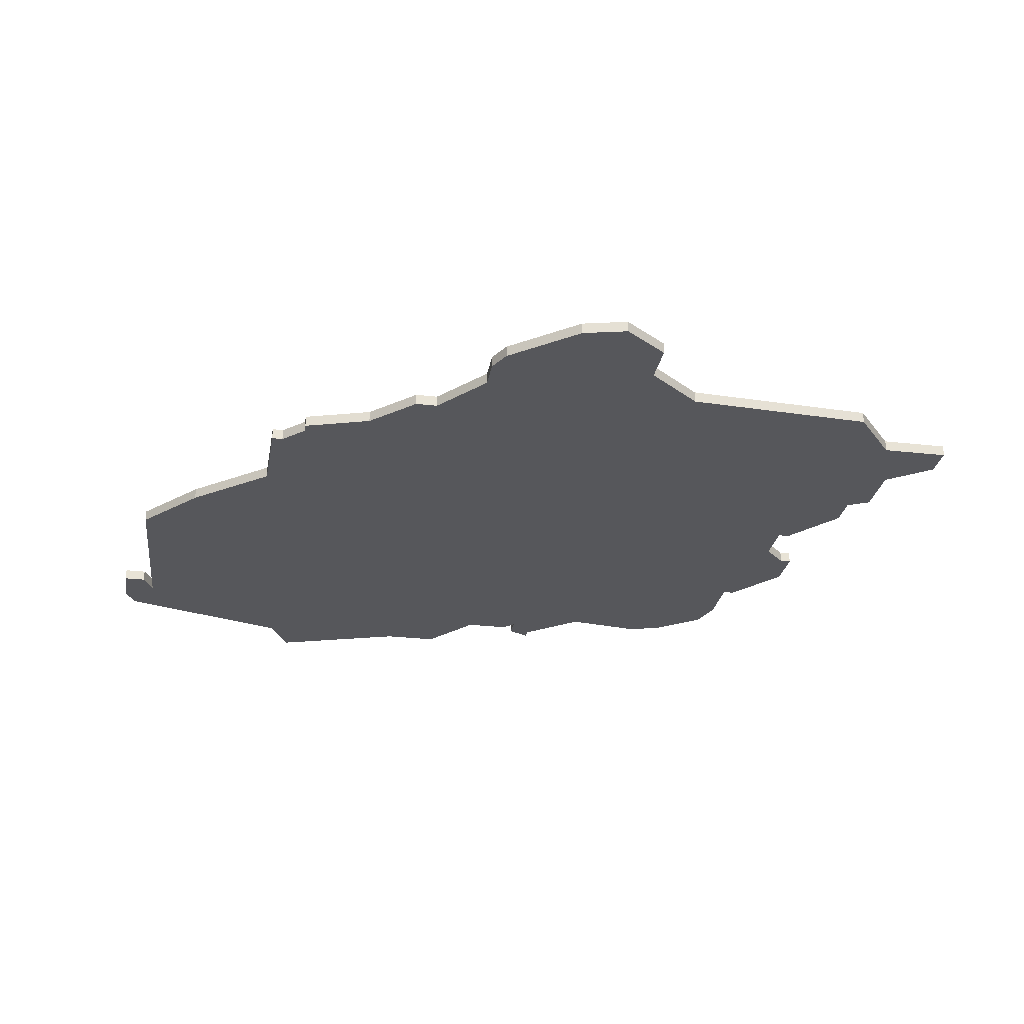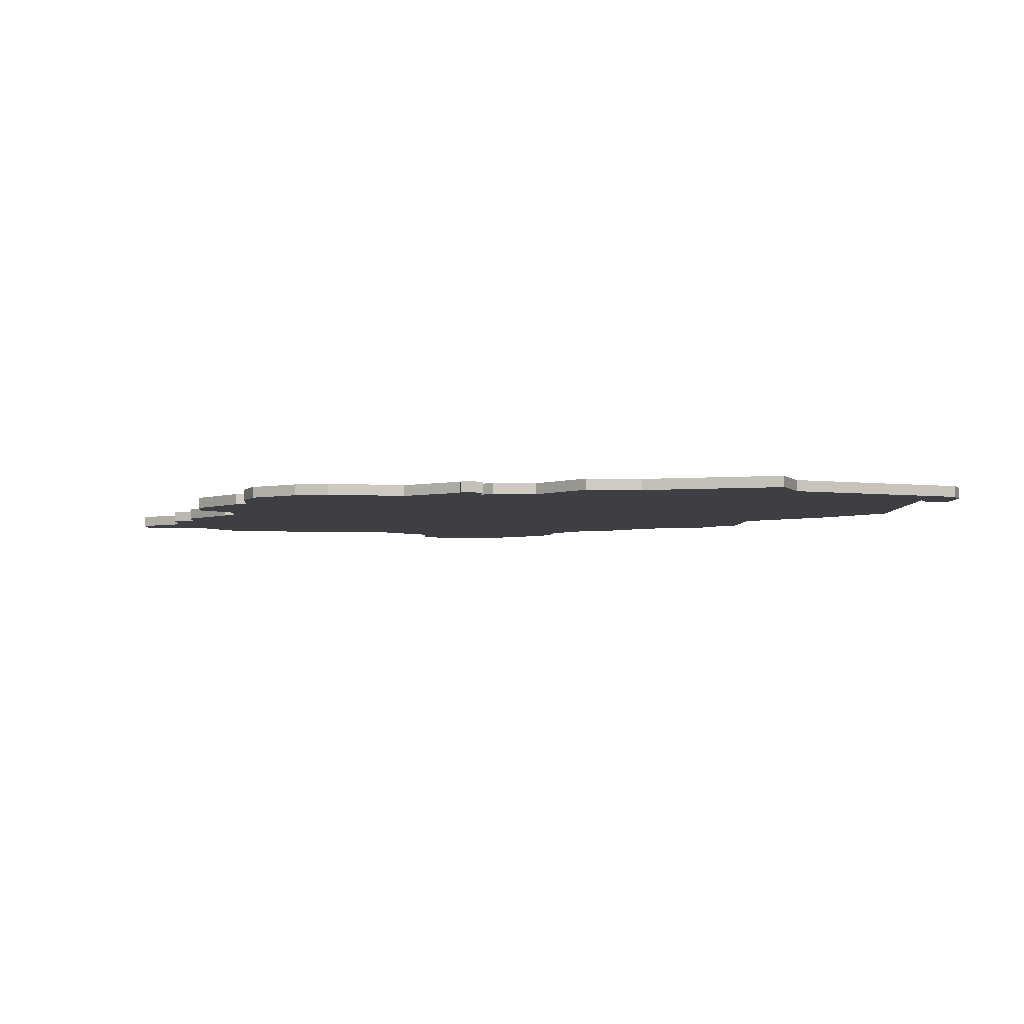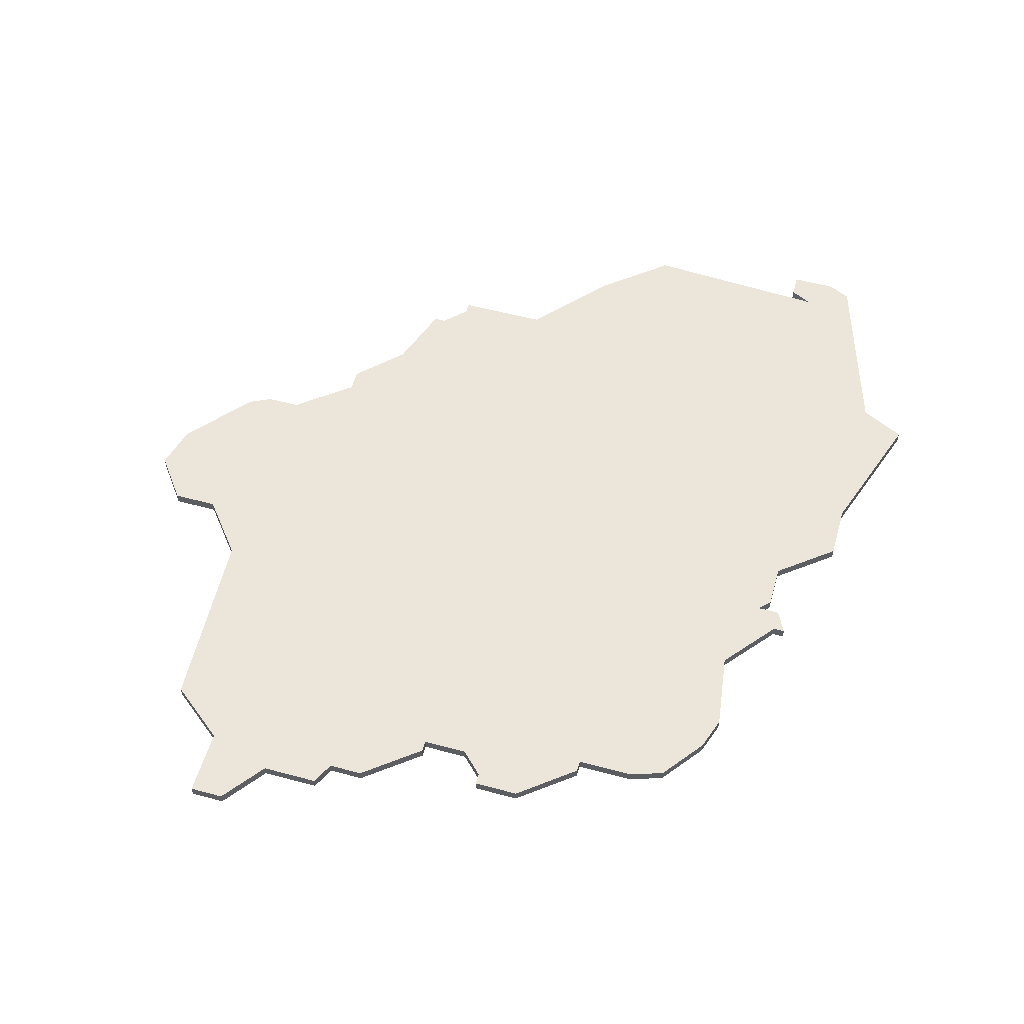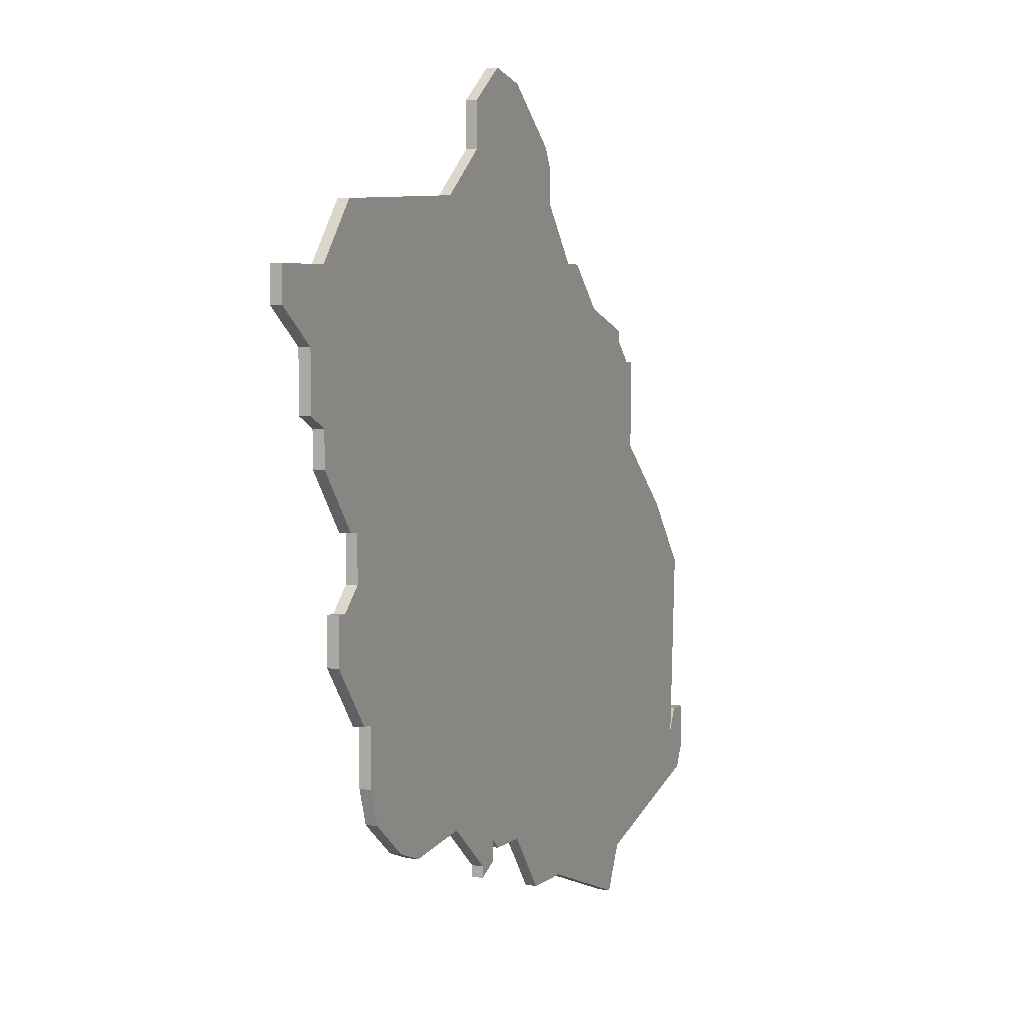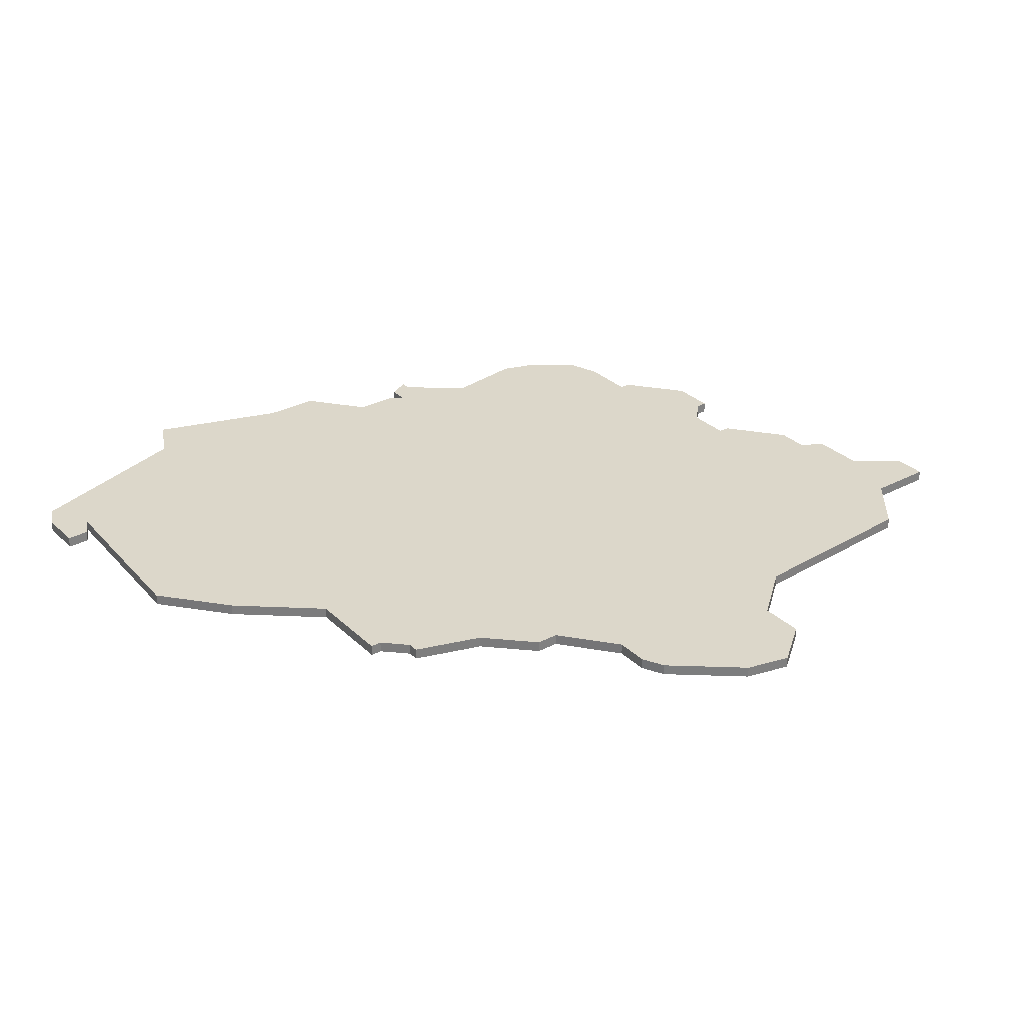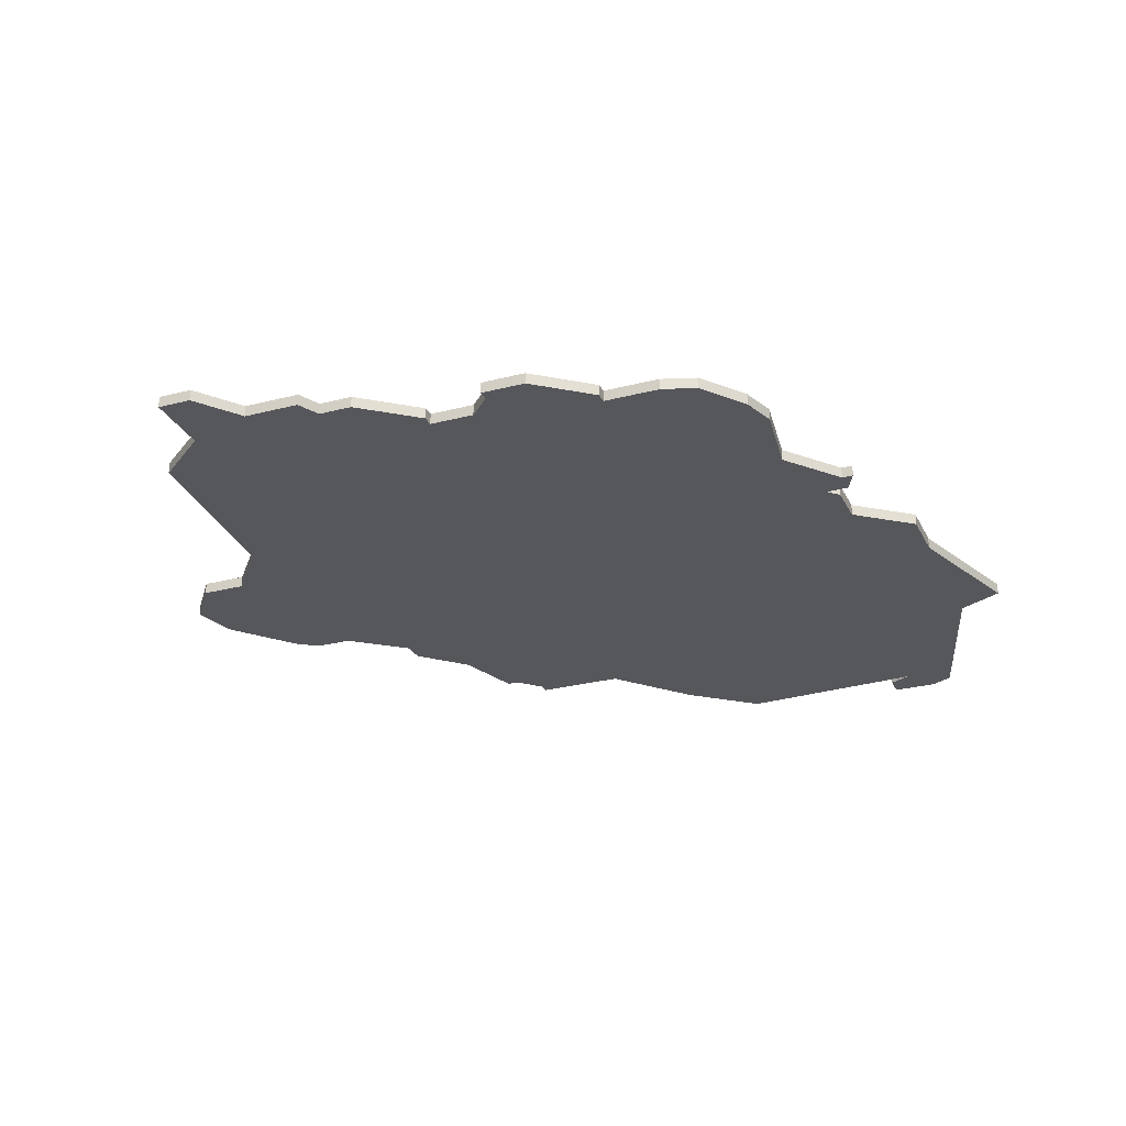
<metadata>
{"format":"obj","ext":"obj","renderer":"f3d","projection":"perspective","resolution":1024,"background":"white","views":[{"elev":-27.2,"azim":170.1,"up":"+Z"},{"elev":-4.3,"azim":-4.5,"up":"+Z"},{"elev":54.6,"azim":-74.1,"up":"+Z"},{"elev":4.4,"azim":-65.3,"up":"+Y"},{"elev":30.7,"azim":143.0,"up":"+Z"},{"elev":-27.3,"azim":-68.1,"up":"+Z"}]}
</metadata>
<code>
v 999 -172 0
v 999 -172 1
v 974 -159 0
v 974 -159 1
v 974 -155 0
v 974 -155 1
v 1007 -177 0
v 1007 -177 1
v 982 -218 0
v 982 -218 1
v 982 -153 0
v 982 -153 1
v 1015 -191 0
v 1015 -191 1
v 948 -184 0
v 948 -184 1
v 948 -169 0
v 948 -169 1
v 948 -181 0
v 948 -181 1
v 956 -212 0
v 956 -212 1
v 989 -160 0
v 989 -160 1
v 989 -163 0
v 989 -163 1
v 1022 -216 0
v 1022 -216 1
v 1022 -212 0
v 1022 -212 1
v 1005 -223 0
v 1005 -223 1
v 1005 -174 0
v 1005 -174 1
v 1005 -175 0
v 1005 -175 1
v 955 -209 0
v 955 -209 1
v 955 -204 0
v 955 -204 1
v 988 -158 0
v 988 -158 1
v 1021 -218 0
v 1021 -218 1
v 963 -216 0
v 963 -216 1
v 946 -175 0
v 946 -175 1
v 946 -180 0
v 946 -180 1
v 954 -204 0
v 954 -204 1
v 1020 -212 0
v 1020 -212 1
v 1020 -197 0
v 1020 -197 1
v 995 -168 0
v 995 -168 1
v 970 -215 0
v 970 -215 1
v 1003 -227 0
v 1003 -227 1
v 978 -218 0
v 978 -218 1
v 978 -152 0
v 978 -152 1
v 953 -193 0
v 953 -193 1
v 953 -189 0
v 953 -189 1
v 986 -223 0
v 986 -223 1
v 1019 -214 0
v 1019 -214 1
v 969 -163 0
v 969 -163 1
v 977 -217 0
v 977 -217 1
v 977 -219 0
v 977 -219 1
v 952 -164 0
v 952 -164 1
v 952 -189 0
v 952 -189 1
v 960 -215 0
v 960 -215 1
v 993 -168 0
v 993 -168 1
v 951 -195 0
v 951 -195 1
v 942 -169 0
v 942 -169 1
v 942 -172 0
v 942 -172 1
v 975 -219 0
v 975 -219 1
v 975 -220 0
v 975 -220 1
v 1008 -185 0
v 1008 -185 1
v 1008 -177 0
v 1008 -177 1
v 950 -199 0
v 950 -199 1
v 950 -195 0
v 950 -195 1
v 991 -223 0
v 991 -223 1
f 85 37 39
f 103 39 51
f 105 89 103
f 39 103 89
f 67 39 89
f 95 79 97
f 77 95 59
f 85 39 45
f 45 39 59
f 21 37 85
f 67 59 39
f 69 87 59
f 69 15 19
f 47 19 49
f 17 93 91
f 93 17 47
f 19 47 17
f 17 81 19
f 69 59 67
f 69 19 75
f 75 19 81
f 3 5 65
f 75 87 69
f 3 25 75
f 83 15 69
f 77 79 95
f 107 9 99
f 9 107 71
f 9 63 77
f 9 77 99
f 31 61 107
f 43 31 73
f 27 43 73
f 29 73 53
f 29 27 73
f 31 13 73
f 99 31 107
f 13 55 73
f 3 41 25
f 1 87 57
f 65 11 3
f 41 3 11
f 25 41 23
f 75 25 87
f 99 7 101
f 35 7 99
f 31 99 13
f 33 35 1
f 35 99 1
f 77 87 1
f 77 1 99
f 87 77 59
f 40 38 86
f 52 40 104
f 104 90 106
f 90 104 40
f 90 40 68
f 98 80 96
f 60 96 78
f 46 40 86
f 60 40 46
f 86 38 22
f 40 60 68
f 60 88 70
f 20 16 70
f 50 20 48
f 92 94 18
f 48 18 94
f 18 48 20
f 20 82 18
f 68 60 70
f 76 20 70
f 82 20 76
f 66 6 4
f 70 88 76
f 76 26 4
f 70 16 84
f 96 80 78
f 100 10 108
f 72 108 10
f 78 64 10
f 100 78 10
f 108 62 32
f 74 32 44
f 74 44 28
f 54 74 30
f 74 28 30
f 74 14 32
f 108 32 100
f 74 56 14
f 26 42 4
f 58 88 2
f 4 12 66
f 12 4 42
f 24 42 26
f 88 26 76
f 102 8 100
f 100 8 36
f 14 100 32
f 2 36 34
f 2 100 36
f 2 88 78
f 100 2 78
f 60 78 88
f 6 66 5
f 5 66 65
f 4 6 3
f 3 6 5
f 76 4 75
f 75 4 3
f 82 76 81
f 81 76 75
f 18 82 17
f 17 82 81
f 92 18 91
f 91 18 17
f 94 92 93
f 93 92 91
f 48 94 47
f 47 94 93
f 50 48 49
f 49 48 47
f 20 50 19
f 19 50 49
f 16 20 15
f 15 20 19
f 84 16 83
f 83 16 15
f 70 84 69
f 69 84 83
f 68 70 67
f 67 70 69
f 90 68 89
f 89 68 67
f 106 90 105
f 105 90 89
f 104 106 103
f 103 106 105
f 52 104 51
f 51 104 103
f 40 52 39
f 39 52 51
f 38 40 37
f 37 40 39
f 22 38 21
f 21 38 37
f 86 22 85
f 85 22 21
f 46 86 45
f 45 86 85
f 60 46 59
f 59 46 45
f 96 60 95
f 95 60 59
f 98 96 97
f 97 96 95
f 80 98 79
f 79 98 97
f 78 80 77
f 77 80 79
f 64 78 63
f 63 78 77
f 10 64 9
f 9 64 63
f 72 10 71
f 71 10 9
f 108 72 107
f 107 72 71
f 62 108 61
f 61 108 107
f 32 62 31
f 31 62 61
f 44 32 43
f 43 32 31
f 28 44 27
f 27 44 43
f 30 28 29
f 29 28 27
f 54 30 53
f 53 30 29
f 74 54 73
f 73 54 53
f 56 74 55
f 55 74 73
f 14 56 13
f 13 56 55
f 100 14 99
f 99 14 13
f 102 100 101
f 101 100 99
f 8 102 7
f 7 102 101
f 36 8 35
f 35 8 7
f 34 36 33
f 33 36 35
f 2 34 1
f 1 34 33
f 58 2 57
f 57 2 1
f 88 58 87
f 87 58 57
f 26 88 25
f 25 88 87
f 24 26 23
f 23 26 25
f 42 24 41
f 41 24 23
f 66 12 65
f 65 12 11
f 12 42 11
f 11 42 41

</code>
